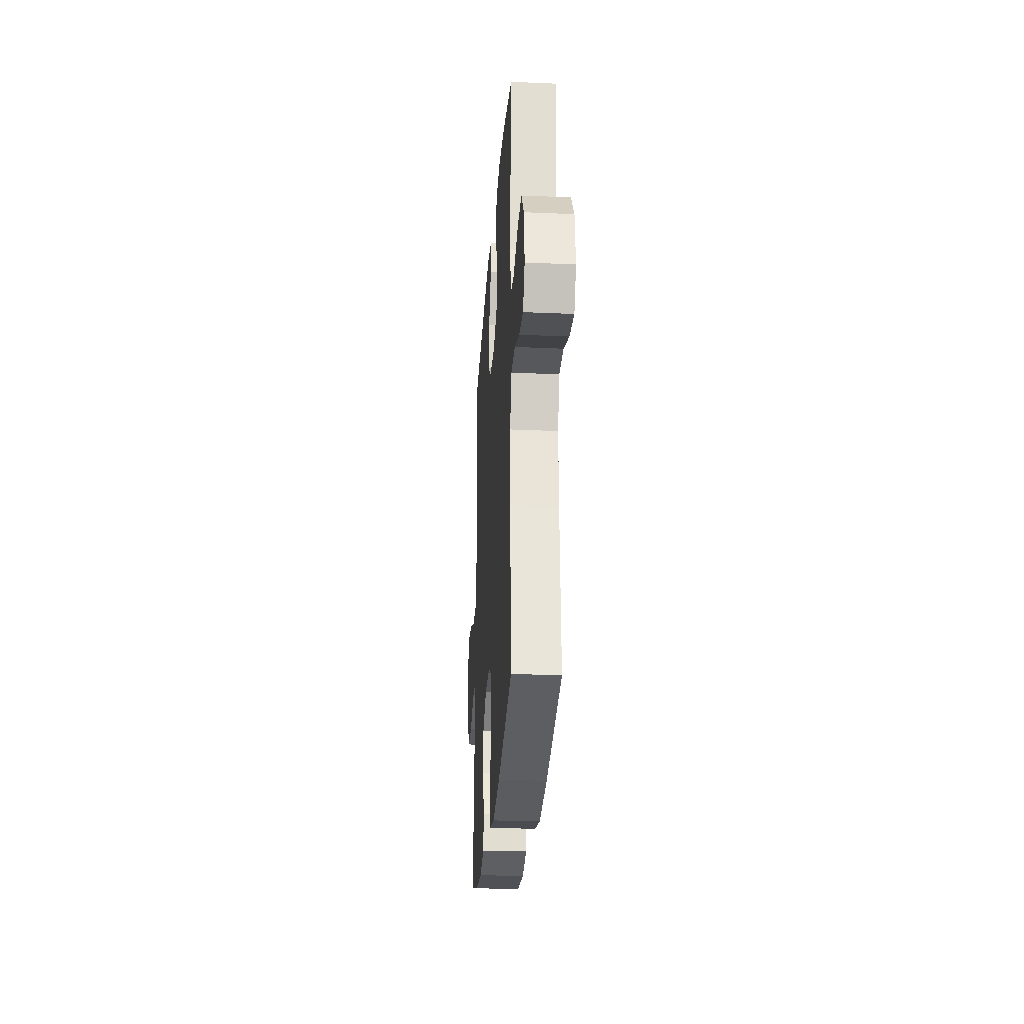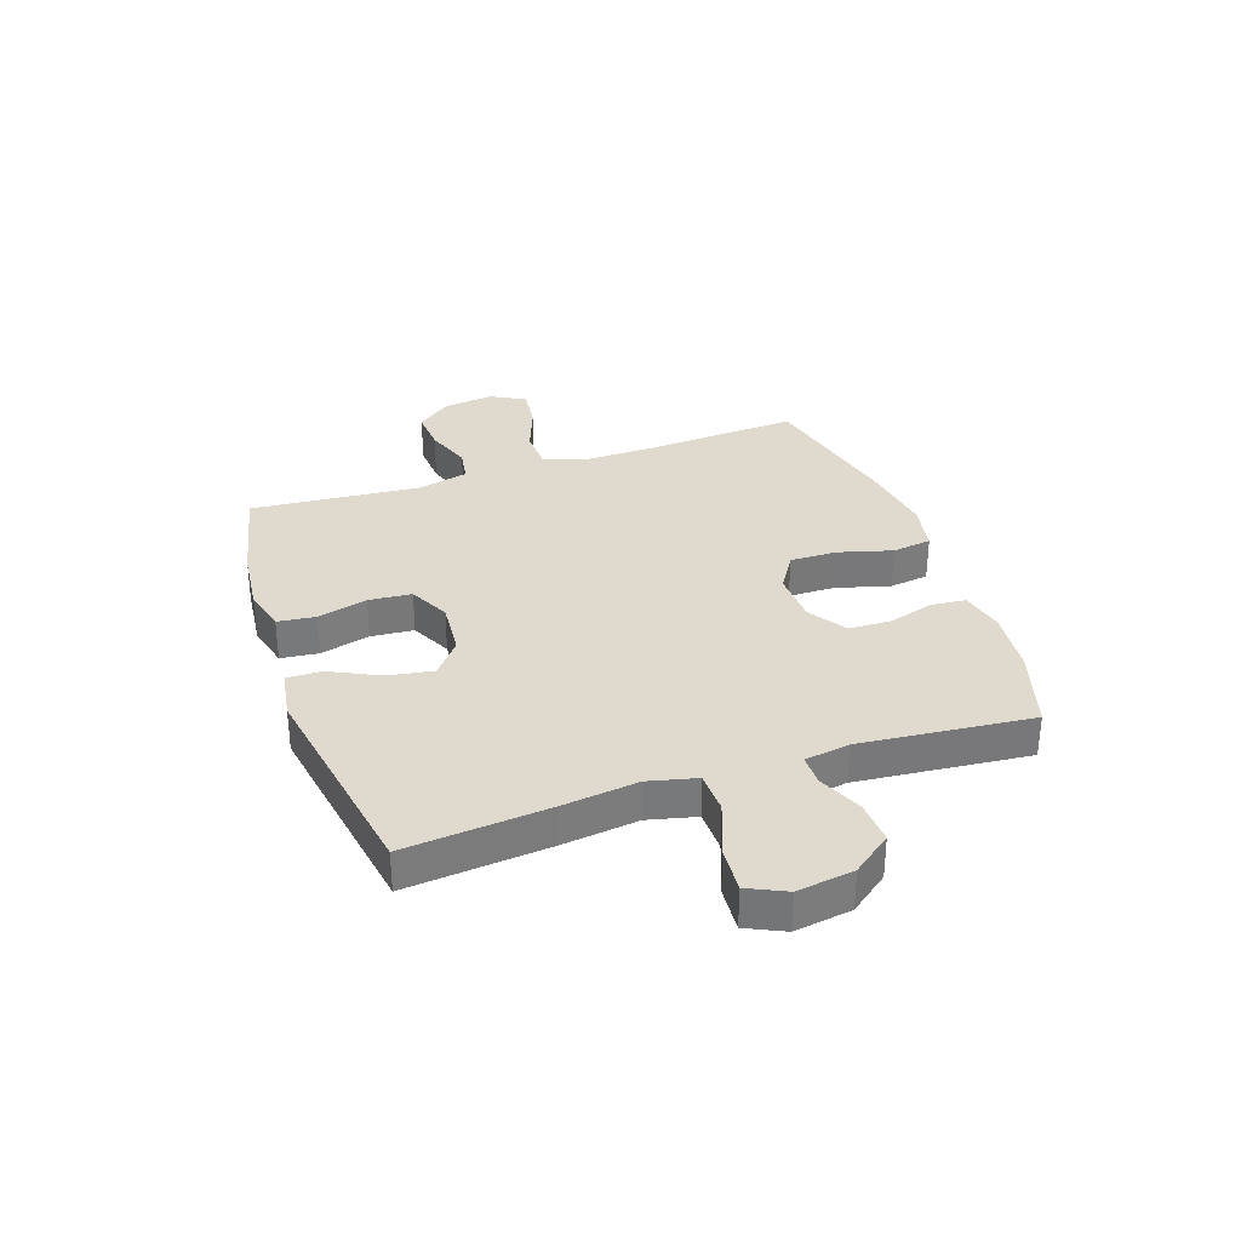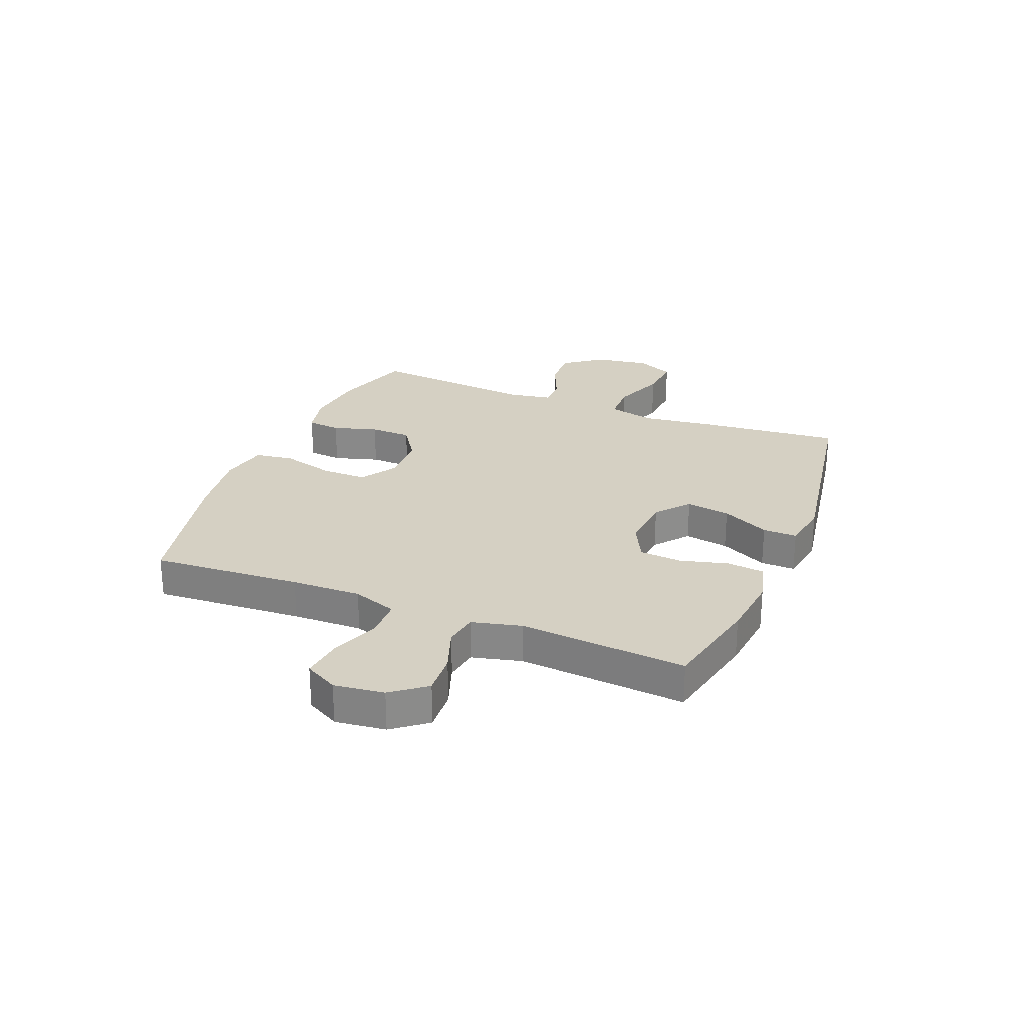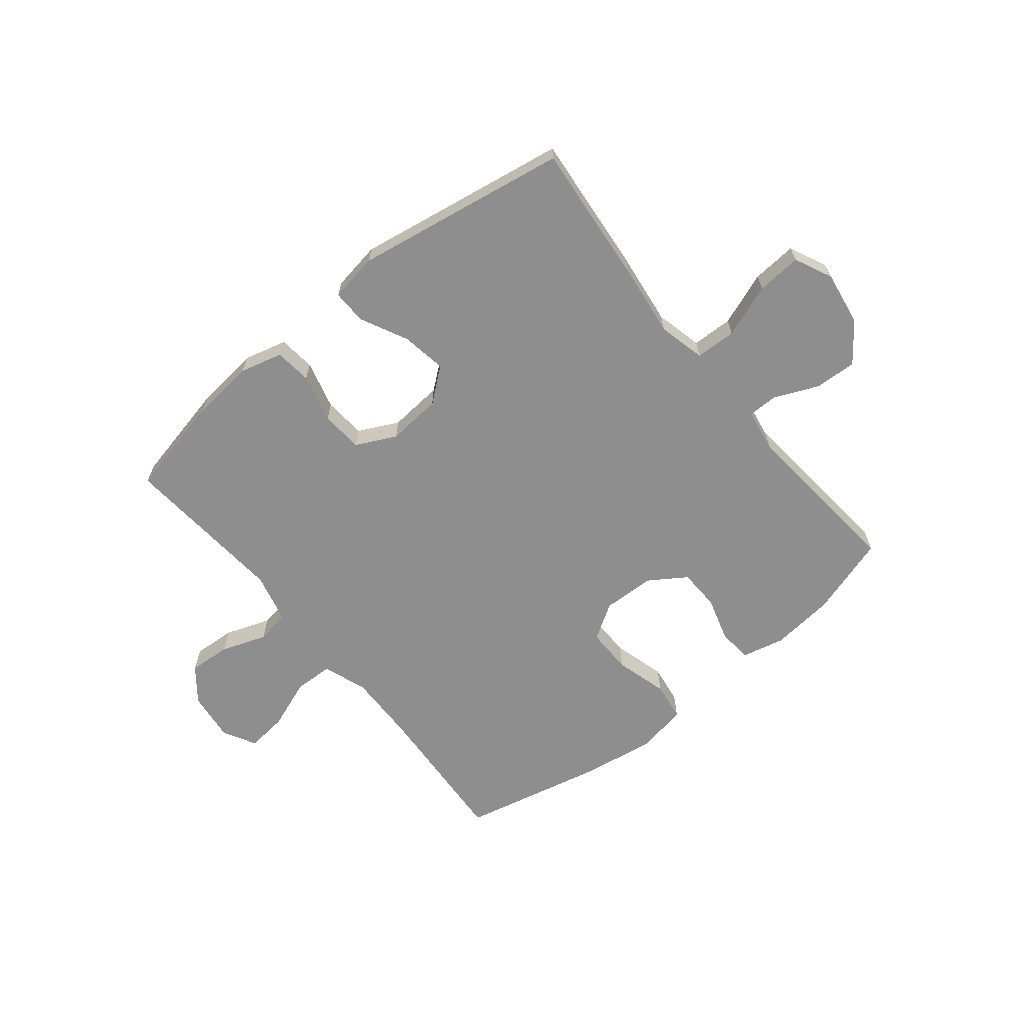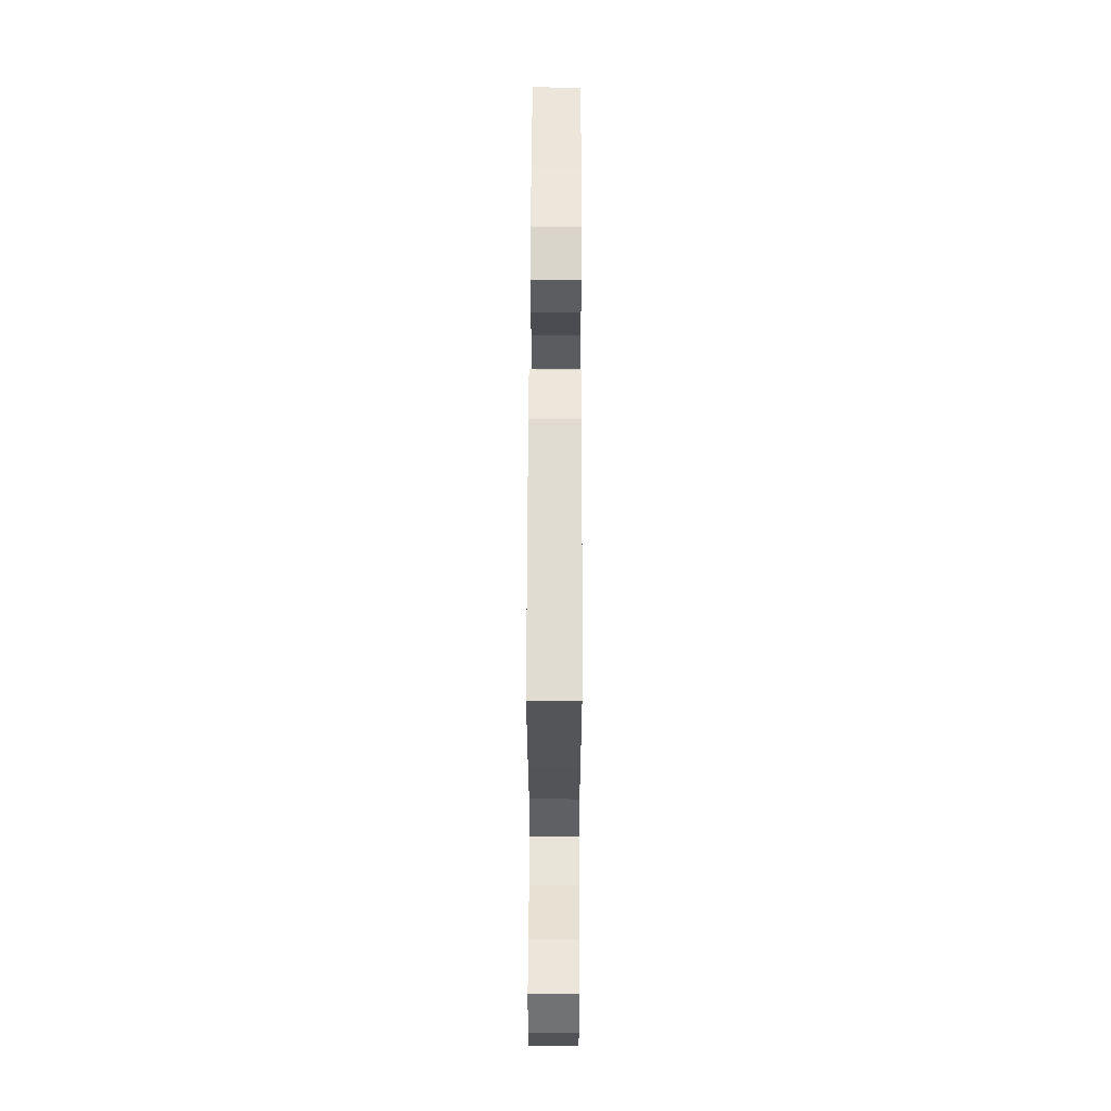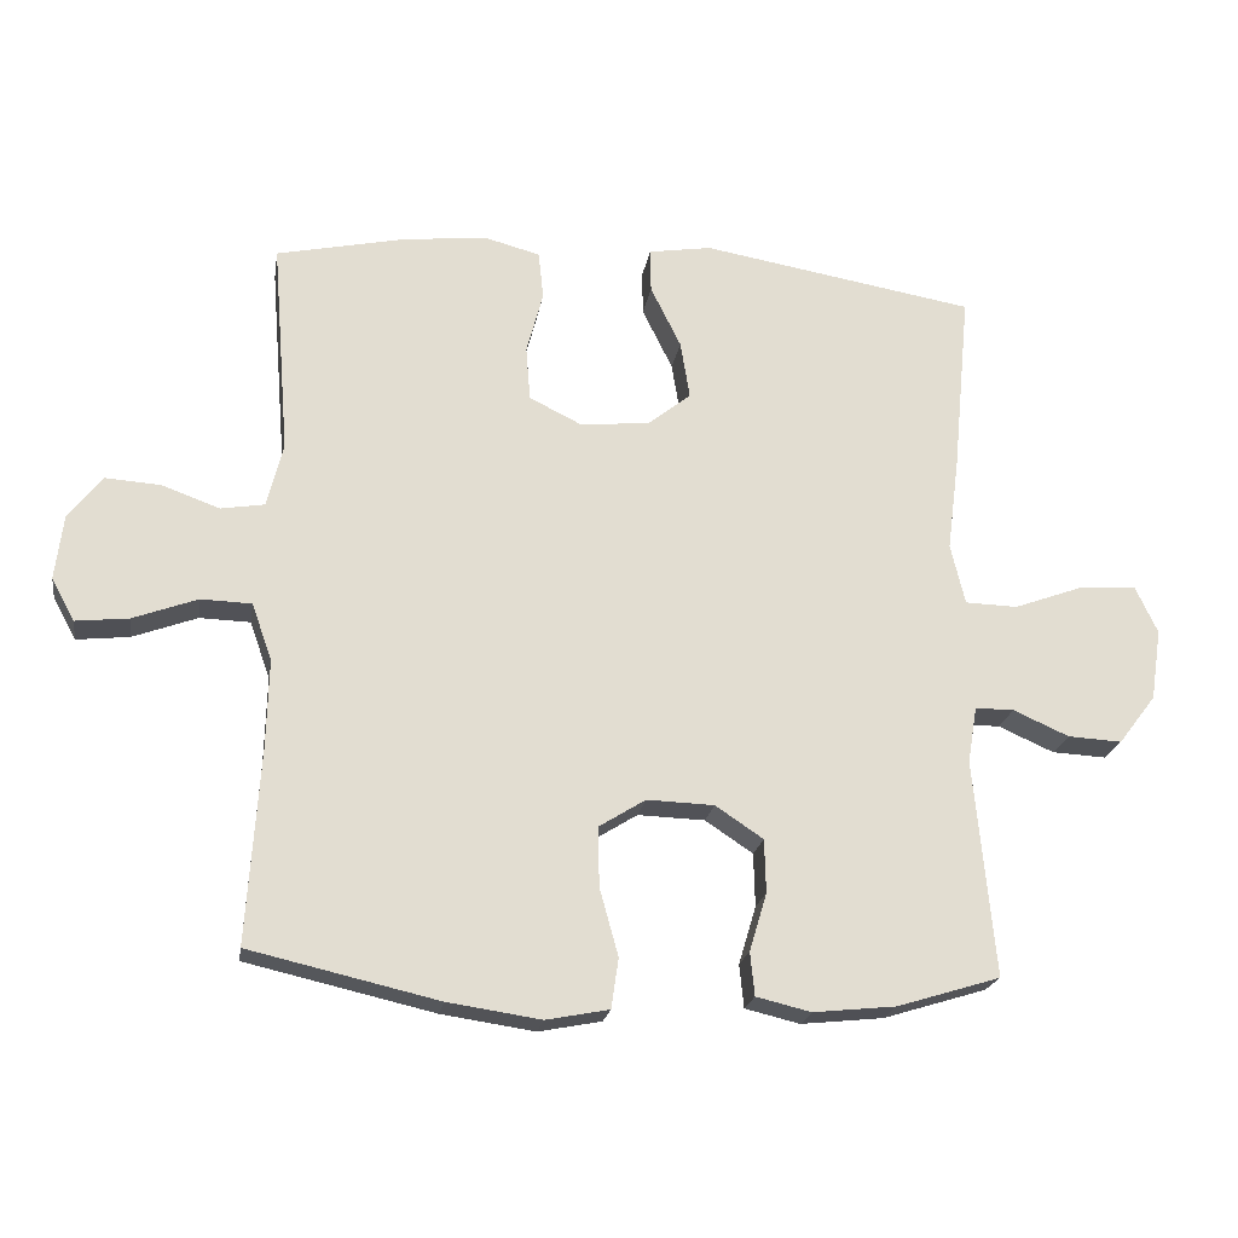
<metadata>
{"format":"obj","ext":"obj","renderer":"f3d","projection":"perspective","resolution":1024,"background":"white","views":[{"elev":-26.4,"azim":-93.9,"up":"+Z"},{"elev":32.7,"azim":71.2,"up":"+Y"},{"elev":26.1,"azim":-67.9,"up":"+Y"},{"elev":-65.0,"azim":39.1,"up":"+Y"},{"elev":59.7,"azim":90.2,"up":"+Z"},{"elev":-21.2,"azim":-9.2,"up":"+Z"}]}
</metadata>
<code>
v -0.5 0.07 0.5
v -0.32 0.07 0.539
v -0.205 0.07 0.551
v -0.129 0.07 0.531
v -0.122 0.07 0.465
v -0.145 0.07 0.378
v -0.139 0.07 0.303
v -0.068 0.07 0.268
v 0.029 0.07 0.276
v 0.089 0.07 0.324
v 0.076 0.07 0.404
v 0.034 0.07 0.489
v 0.033 0.07 0.55
v 0.12 0.07 0.564
v 0.5 0.07 0.5
v 0.476 0.07 0.25
v 0.459 0.07 0.118
v 0.479 0.07 0.034
v 0.552 0.07 0.032
v 0.647 0.07 0.067
v 0.727 0.07 0.073
v 0.758 0.07 0.007
v 0.743 0.07 -0.092
v 0.691 0.07 -0.16
v 0.616 0.07 -0.156
v 0.539 0.07 -0.122
v 0.485 0.07 -0.122
v 0.472 0.07 -0.2
v 0.5 0.07 -0.5
v 0.357 0.07 -0.544
v 0.243 0.07 -0.556
v 0.167 0.07 -0.538
v 0.161 0.07 -0.478
v 0.185 0.07 -0.398
v 0.183 0.07 -0.324
v 0.117 0.07 -0.28
v 0.024 0.07 -0.277
v -0.04 0.07 -0.317
v -0.039 0.07 -0.399
v -0.013 0.07 -0.493
v -0.023 0.07 -0.562
v -0.11 0.07 -0.579
v -0.239 0.07 -0.56
v -0.5 0.07 -0.5
v -0.483 0.07 -0.233
v -0.48 0.07 -0.109
v -0.508 0.07 -0.03
v -0.578 0.07 -0.028
v -0.667 0.07 -0.061
v -0.74 0.07 -0.069
v -0.772 0.07 -0.01
v -0.761 0.07 0.079
v -0.714 0.07 0.139
v -0.639 0.07 0.134
v -0.558 0.07 0.105
v -0.498 0.07 0.115
v -0.476 0.07 0.204
v -0.5 0 0.5
v -0.32 0 0.539
v -0.205 0 0.551
v -0.129 0 0.531
v -0.122 0 0.465
v -0.145 0 0.378
v -0.139 0 0.303
v -0.068 0 0.268
v 0.029 0 0.276
v 0.089 0 0.324
v 0.076 0 0.404
v 0.034 0 0.489
v 0.033 0 0.55
v 0.12 0 0.564
v 0.5 0 0.5
v 0.476 0 0.25
v 0.459 0 0.118
v 0.479 0 0.034
v 0.552 0 0.032
v 0.647 0 0.067
v 0.727 0 0.073
v 0.758 0 0.007
v 0.743 0 -0.092
v 0.691 0 -0.16
v 0.616 0 -0.156
v 0.539 0 -0.122
v 0.485 0 -0.122
v 0.472 0 -0.2
v 0.5 0 -0.5
v 0.357 0 -0.544
v 0.243 0 -0.556
v 0.167 0 -0.538
v 0.161 0 -0.478
v 0.185 0 -0.398
v 0.183 0 -0.324
v 0.117 0 -0.28
v 0.024 0 -0.277
v -0.04 0 -0.317
v -0.039 0 -0.399
v -0.013 0 -0.493
v -0.023 0 -0.562
v -0.11 0 -0.579
v -0.239 0 -0.56
v -0.5 0 -0.5
v -0.483 0 -0.233
v -0.48 0 -0.109
v -0.508 0 -0.03
v -0.578 0 -0.028
v -0.667 0 -0.061
v -0.74 0 -0.069
v -0.772 0 -0.01
v -0.761 0 0.079
v -0.714 0 0.139
v -0.639 0 0.134
v -0.558 0 0.105
v -0.498 0 0.115
v -0.476 0 0.204
f 52 53 54 55
f 50 51 52 55
f 48 49 50 55
f 47 48 55 56
f 46 47 56 57
f 42 43 44 45
f 42 45 46
f 39 40 41 42
f 38 39 42 46
f 37 38 46 57
f 31 32 33 34
f 31 34 35
f 28 29 30 31
f 27 28 31 35
f 23 24 25 26
f 23 26 27
f 22 23 27
f 19 20 21 22
f 18 19 22 27
f 17 18 27 35
f 11 12 13 14
f 10 11 14 15
f 9 10 15 16
f 3 4 5 6
f 3 6 7
f 2 3 7
f 1 2 7
f 36 37 57 1
f 8 9 16 17
f 8 17 35 36
f 36 1 7
f 7 8 36
f 112 111 110 109
f 112 109 108 107
f 112 107 106 105
f 113 112 105 104
f 114 113 104 103
f 102 101 100 99
f 103 102 99
f 99 98 97 96
f 103 99 96 95
f 114 103 95 94
f 91 90 89 88
f 92 91 88
f 88 87 86 85
f 92 88 85 84
f 83 82 81 80
f 84 83 80
f 84 80 79
f 79 78 77 76
f 84 79 76 75
f 92 84 75 74
f 71 70 69 68
f 72 71 68 67
f 73 72 67 66
f 63 62 61 60
f 64 63 60
f 64 60 59
f 64 59 58
f 58 114 94 93
f 74 73 66 65
f 93 92 74 65
f 64 58 93
f 93 65 64
f 1 58 59 2
f 2 59 60 3
f 3 60 61 4
f 4 61 62 5
f 5 62 63 6
f 6 63 64 7
f 7 64 65 8
f 8 65 66 9
f 9 66 67 10
f 10 67 68 11
f 11 68 69 12
f 12 69 70 13
f 13 70 71 14
f 14 71 72 15
f 15 72 73 16
f 16 73 74 17
f 17 74 75 18
f 18 75 76 19
f 19 76 77 20
f 20 77 78 21
f 21 78 79 22
f 22 79 80 23
f 23 80 81 24
f 24 81 82 25
f 25 82 83 26
f 26 83 84 27
f 27 84 85 28
f 28 85 86 29
f 29 86 87 30
f 30 87 88 31
f 31 88 89 32
f 32 89 90 33
f 33 90 91 34
f 34 91 92 35
f 35 92 93 36
f 36 93 94 37
f 37 94 95 38
f 38 95 96 39
f 39 96 97 40
f 40 97 98 41
f 41 98 99 42
f 42 99 100 43
f 43 100 101 44
f 44 101 102 45
f 45 102 103 46
f 46 103 104 47
f 47 104 105 48
f 48 105 106 49
f 49 106 107 50
f 50 107 108 51
f 51 108 109 52
f 52 109 110 53
f 53 110 111 54
f 54 111 112 55
f 55 112 113 56
f 56 113 114 57
f 57 114 58 1

</code>
